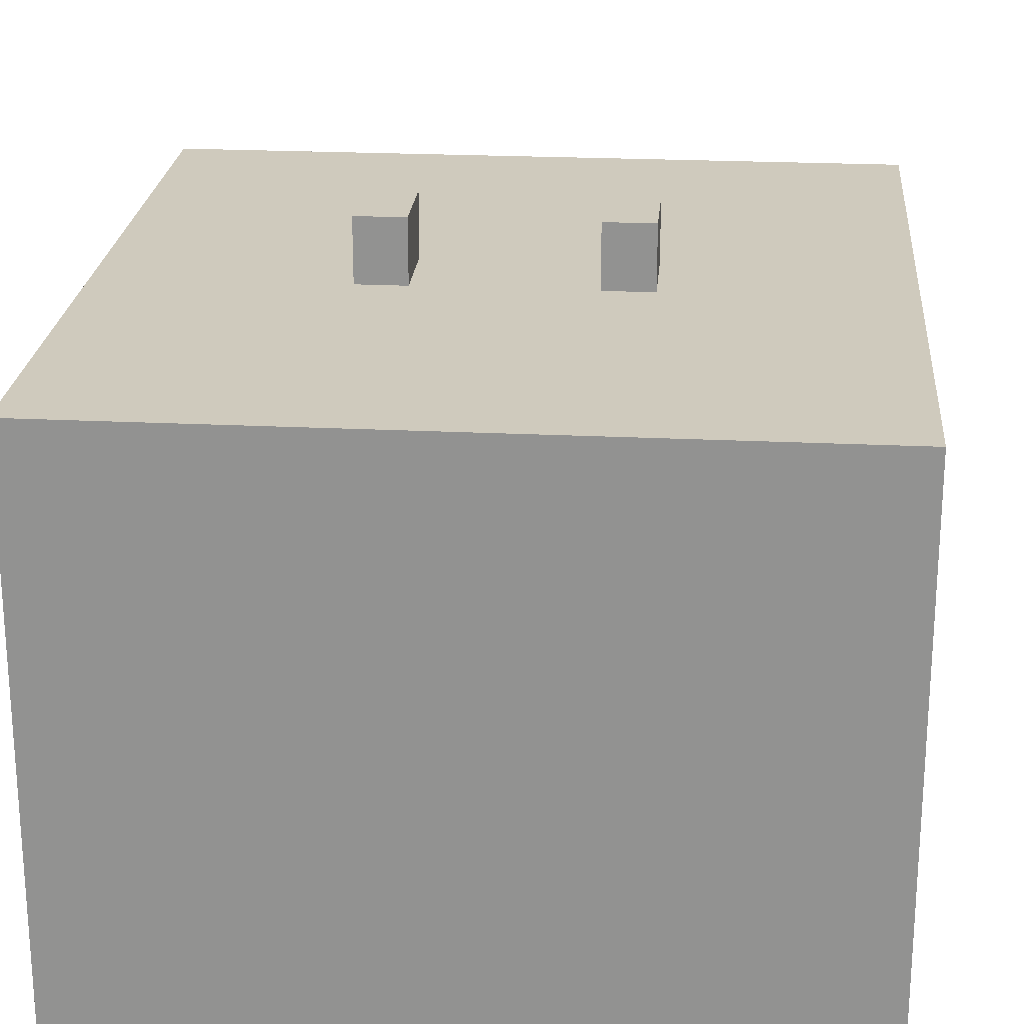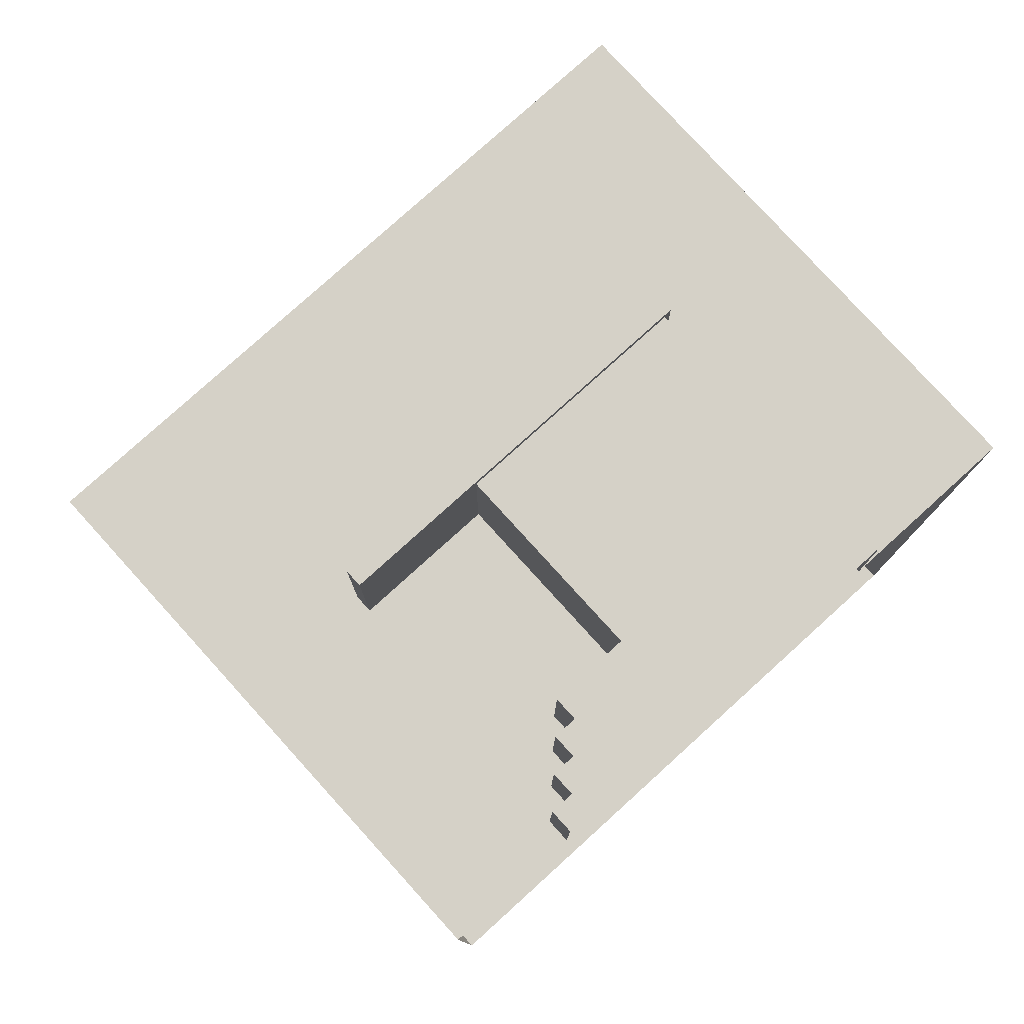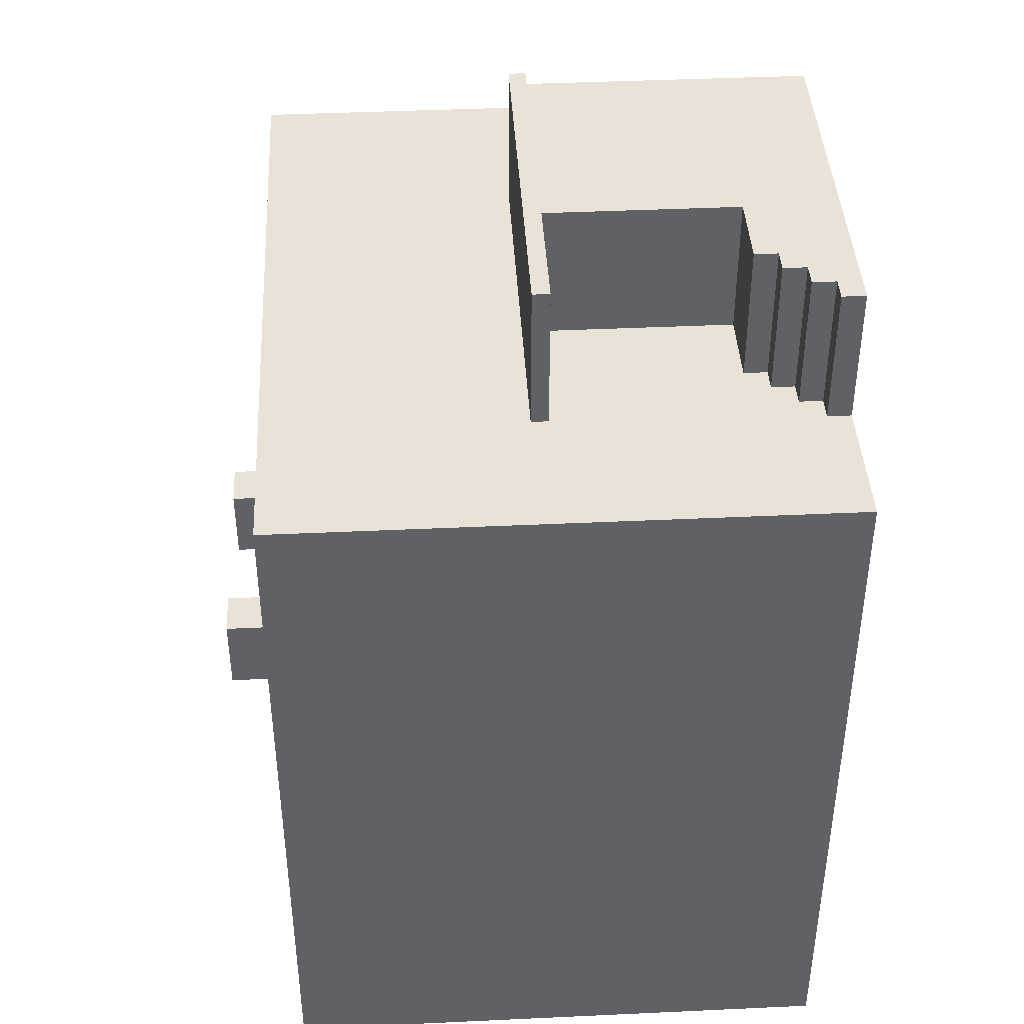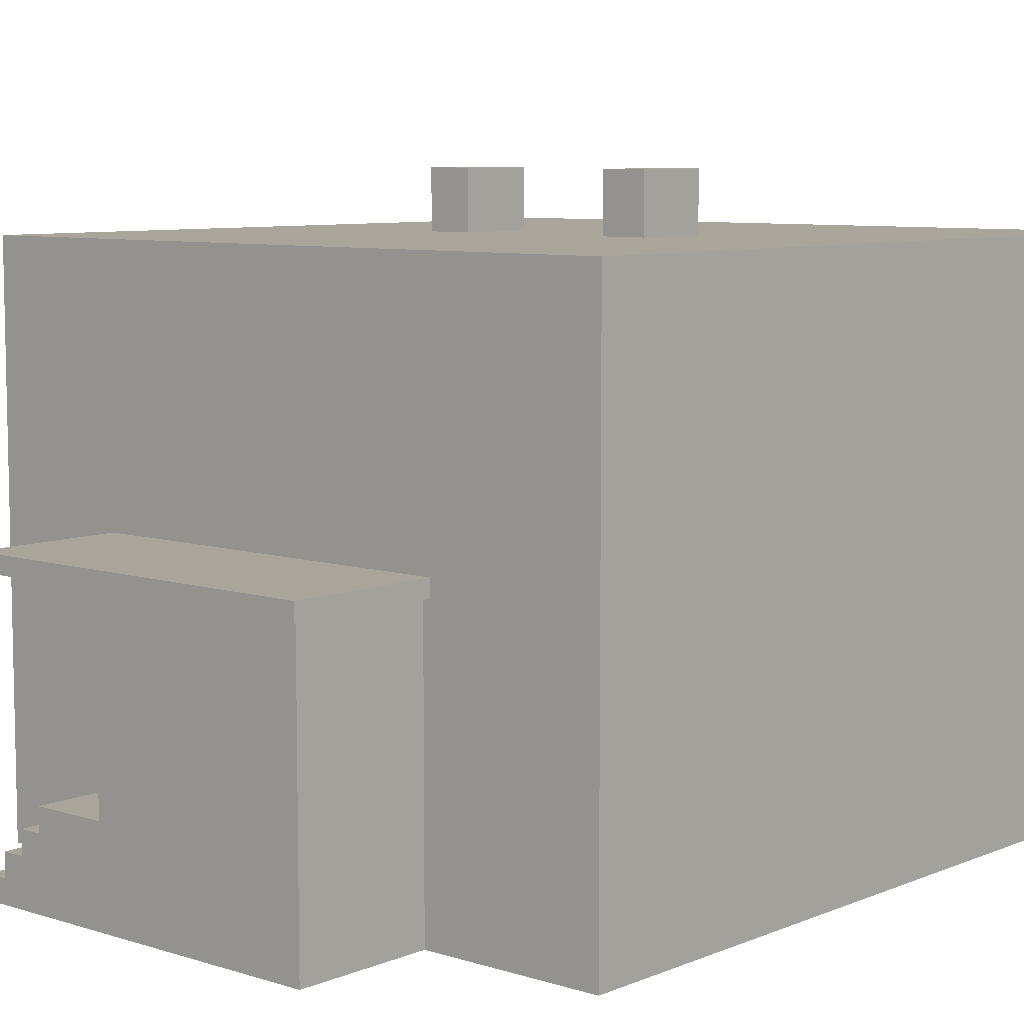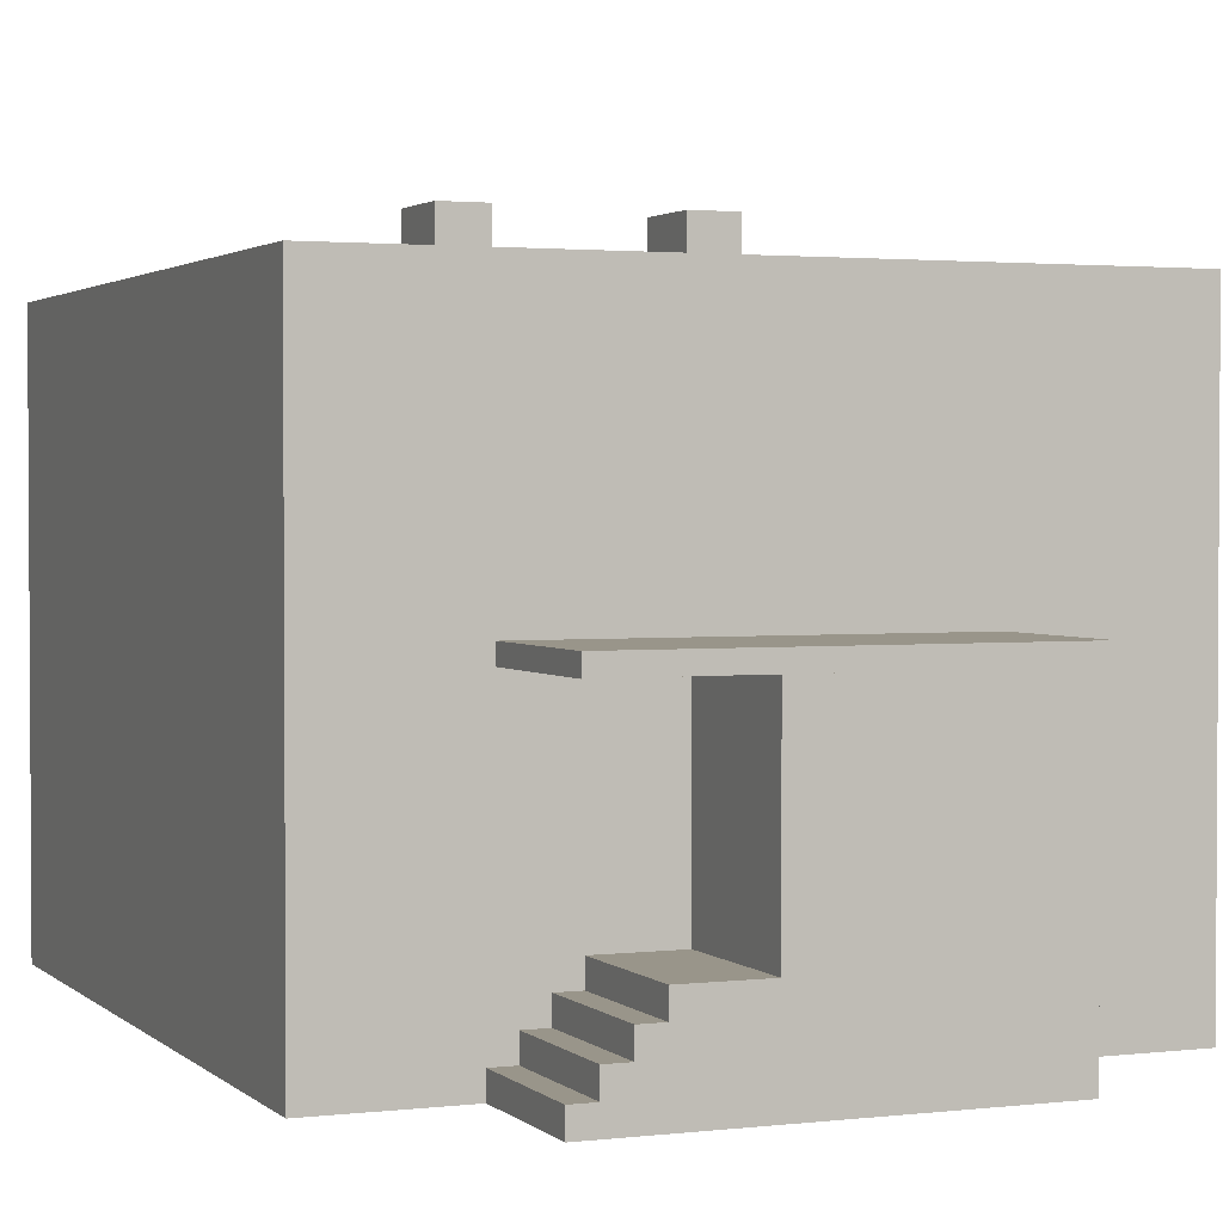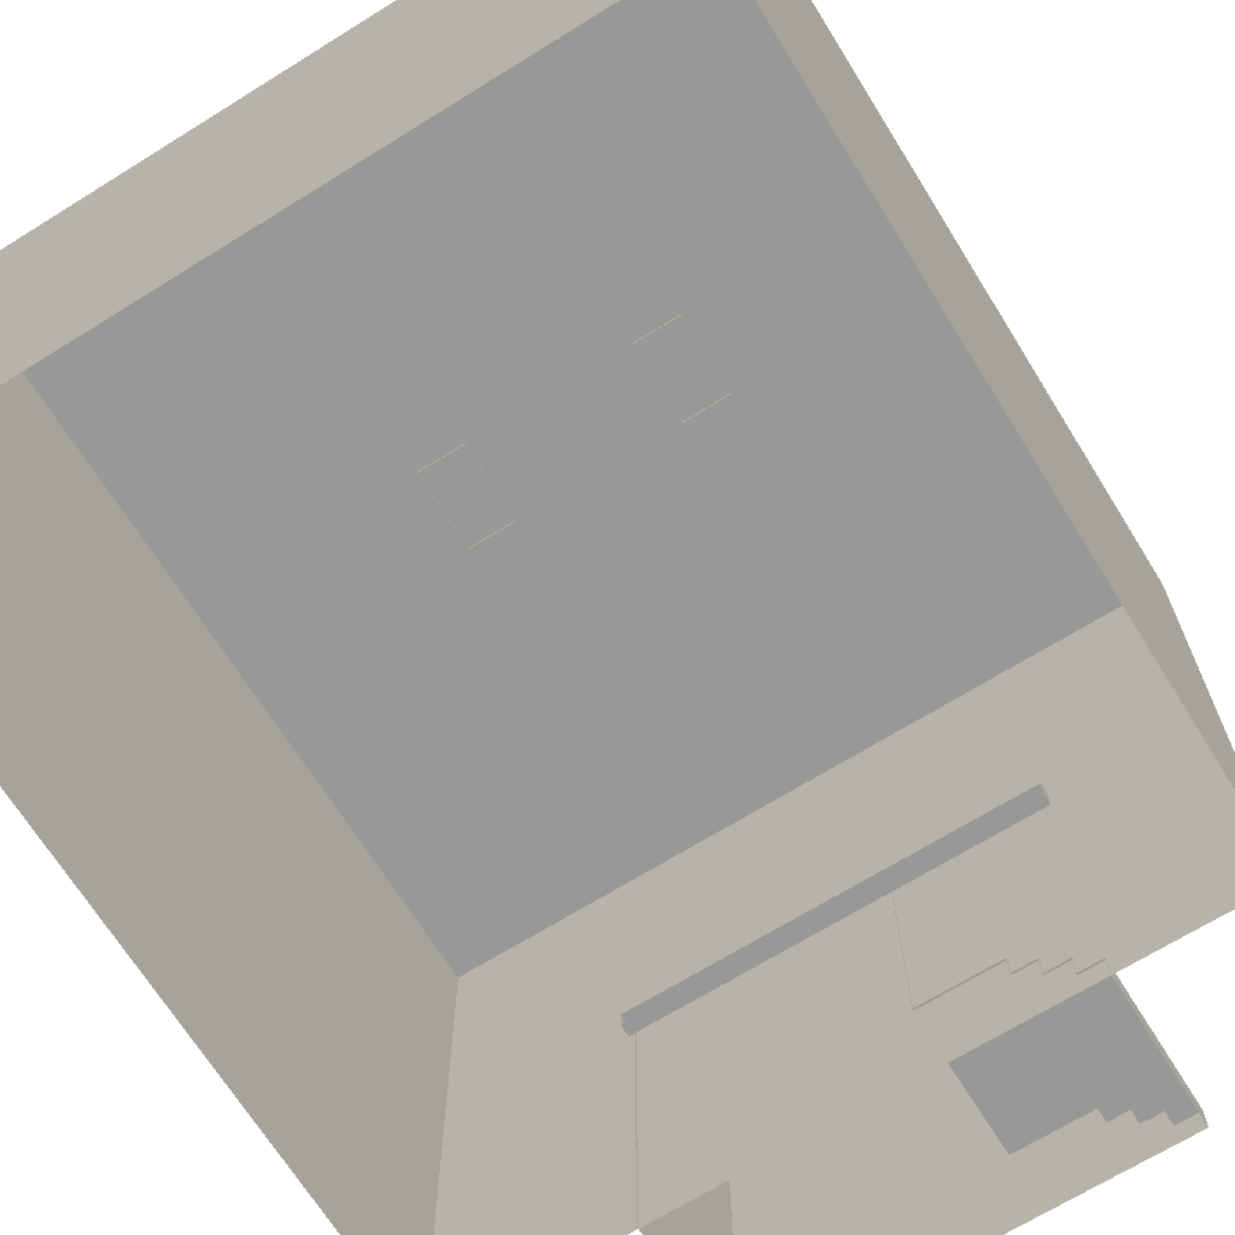
<metadata>
{"format":"obj","ext":"obj","renderer":"f3d","projection":"perspective","resolution":1024,"background":"white","views":[{"elev":22.9,"azim":-175.2,"up":"+Y"},{"elev":78.8,"azim":-42.2,"up":"+Z"},{"elev":41.9,"azim":-93.2,"up":"+Z"},{"elev":7.7,"azim":41.3,"up":"+Y"},{"elev":2.1,"azim":-22.5,"up":"+Y"},{"elev":-68.5,"azim":-148.1,"up":"+Y"}]}
</metadata>
<code>
o polish_house_5
v 1.6 7.197 -0.4906
v 1.6 7.197 0.5183
v 1.6 8 0.5183
v 1.6 8 -0.4906
v 1 7.197 0.5183
v 1 7.197 -0.4906
v 1 8 -0.4906
v 1 8 0.5183
v 2.163 -1e-06 4.769
v 2.163 -1e-06 6.6
v 2.163 3.716 6.6
v 2.163 3.716 4.769
v -1.08 7.197 -0.4906
v -1.08 7.197 0.5183
v -1.08 8 0.5183
v -1.08 8 -0.4906
v 2.254 3.698 4.64
v 2.254 3.698 6.708
v 2.254 3.919 6.708
v 2.254 3.919 4.64
v -1.68 8 -0.4906
v -1.08 8 -0.4906
v -1.08 8 0.5183
v -1.68 8 0.5183
v 2.254 3.698 6.708
v 2.254 3.698 4.64
v -2.642 3.698 4.64
v -2.642 3.698 6.708
v 4.5 -1e-06 4.792
v -4.5 -1e-06 4.792
v -4.5 7.231 4.792
v 4.5 7.231 4.792
v 1 7.197 -0.4906
v 1.6 7.197 -0.4906
v 1.6 8 -0.4906
v 1 8 -0.4906
v 4.5 1e-06 -4.792
v 4.5 -1e-06 4.792
v 4.5 7.231 4.792
v 4.5 7.231 -4.792
v 4.5 7.231 4.792
v -4.5 7.231 4.792
v -4.5 7.231 -4.792
v 4.5 7.231 -4.792
v -4.5 1e-06 -4.792
v 4.5 1e-06 -4.792
v 4.5 7.231 -4.792
v -4.5 7.231 -4.792
v -1.68 7.197 -0.4906
v -1.08 7.197 -0.4906
v -1.08 8 -0.4906
v -1.68 8 -0.4906
v 2.254 3.698 6.708
v -2.642 3.698 6.708
v -2.642 3.919 6.708
v 2.254 3.919 6.708
v -0.8366 1.21 6.6
v -0.8366 1.21 4.771
v -0.8366 3.716 4.771
v -0.8366 3.716 6.6
v 2.254 3.919 4.64
v 2.254 3.919 6.708
v -2.642 3.919 6.708
v -2.642 3.919 4.64
v -4.5 -1e-06 4.792
v -4.5 1e-06 -4.792
v -4.5 7.231 -4.792
v -4.5 7.231 4.792
v -2.642 3.919 4.64
v -2.642 3.919 6.708
v -2.642 3.698 6.708
v -2.642 3.698 4.64
v -1.08 7.197 0.5183
v -1.68 7.197 0.5183
v -1.68 8 0.5183
v -1.08 8 0.5183
v -1.68 7.197 0.5183
v -1.68 7.197 -0.4906
v -1.68 8 -0.4906
v -1.68 8 0.5183
v 1.6 7.197 0.5183
v 1 7.197 0.5183
v 1 8 0.5183
v 1.6 8 0.5183
v 1 8 -0.4906
v 1.6 8 -0.4906
v 1.6 8 0.5183
v 1 8 0.5183
v -1.837 1.21 6.6
v -1.837 1.21 4.771
v -0.8366 1.21 4.771
v -0.8366 1.21 6.6
v -1.837 0.9072 6.6
v -1.837 0.9072 4.771
v -1.837 1.21 4.771
v -1.837 1.21 6.6
v -2.137 0.9072 6.6
v -2.137 0.9072 4.771
v -1.837 0.9072 4.771
v -1.837 0.9072 6.6
v -2.437 0.6048 6.6
v -2.437 0.6048 4.771
v -2.137 0.6048 4.771
v -2.137 0.6048 6.6
v -2.137 0.6048 6.6
v -2.137 0.6048 4.771
v -2.137 0.9072 4.771
v -2.137 0.9072 6.6
v -2.437 0.3024 6.6
v -2.437 0.3024 4.771
v -2.437 0.6048 4.771
v -2.437 0.6048 6.6
v -2.737 -1e-06 6.6
v -2.737 -1e-06 4.771
v -2.737 0.3024 4.771
v -2.737 0.3024 6.6
v -2.737 0.3024 6.6
v -2.737 0.3024 4.771
v -2.437 0.3024 4.771
v -2.437 0.3024 6.6
v -2.137 0.6048 6.6
v -2.137 0.9072 6.6
v -1.837 0.9072 6.6
v -2.437 0.3024 6.6
v -2.437 0.6048 6.6
v -2.737 -1e-06 6.6
v -2.737 0.3024 6.6
v -0.8366 3.716 6.6
v 2.163 3.716 6.6
v 2.163 -1e-06 6.6
v -1.837 1.21 6.6
v -0.8366 1.21 6.6
f 1 3 2
f 3 1 4
f 5 7 6
f 7 5 8
f 9 11 10
f 11 9 12
f 13 15 14
f 15 13 16
f 17 19 18
f 19 17 20
f 21 23 22
f 23 21 24
f 25 27 26
f 27 25 28
f 29 31 30
f 31 29 32
f 33 35 34
f 35 33 36
f 37 39 38
f 39 37 40
f 41 43 42
f 43 41 44
f 45 47 46
f 47 45 48
f 49 51 50
f 51 49 52
f 53 55 54
f 55 53 56
f 57 59 58
f 59 57 60
f 61 63 62
f 63 61 64
f 65 67 66
f 67 65 68
f 69 71 70
f 71 69 72
f 73 75 74
f 75 73 76
f 77 79 78
f 79 77 80
f 81 83 82
f 83 81 84
f 85 87 86
f 87 85 88
f 89 91 90
f 91 89 92
f 93 95 94
f 95 93 96
f 97 99 98
f 99 97 100
f 101 103 102
f 103 101 104
f 105 107 106
f 107 105 108
f 109 111 110
f 111 109 112
f 113 115 114
f 115 113 116
f 117 119 118
f 119 117 120
f 121 123 122
f 124 121 125
f 126 124 127
f 128 130 129
f 123 132 131
f 132 130 128
f 130 124 126
f 121 132 123
f 130 121 124
f 132 121 130

</code>
